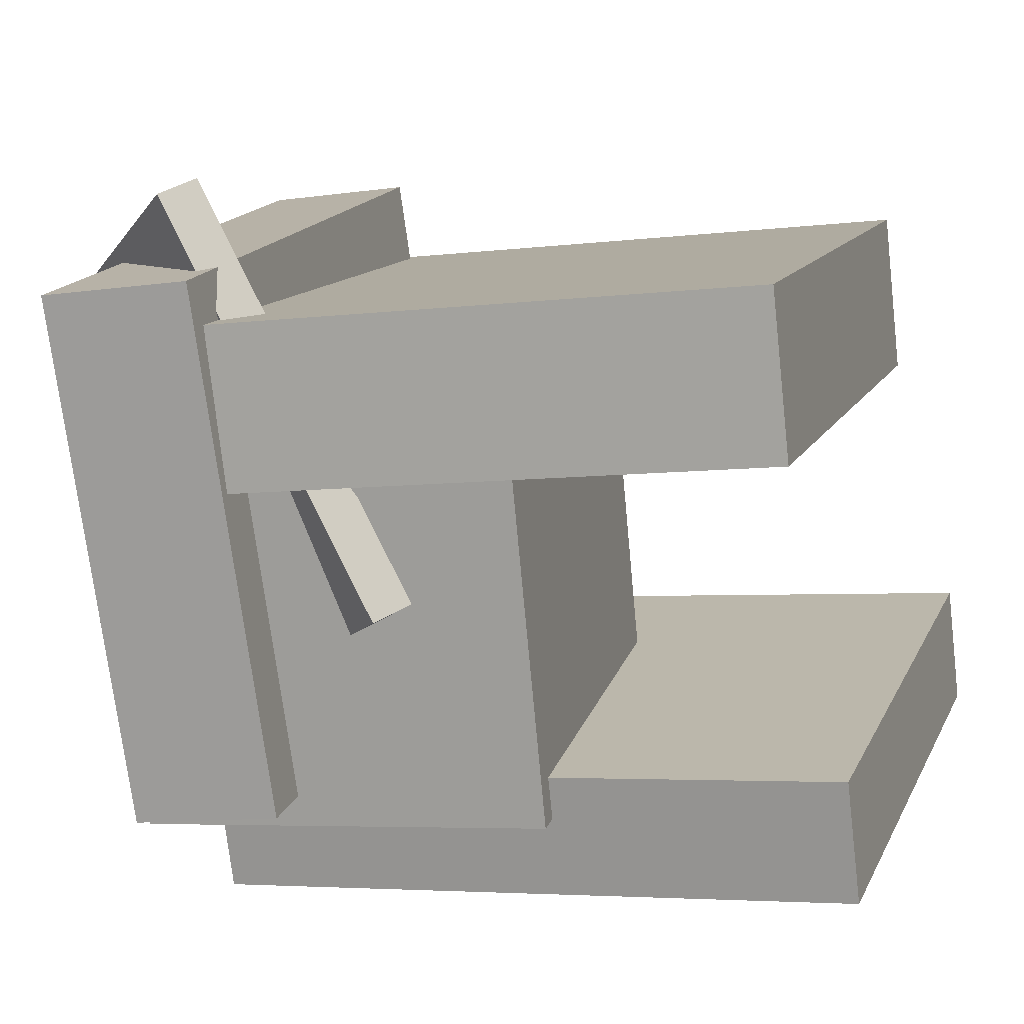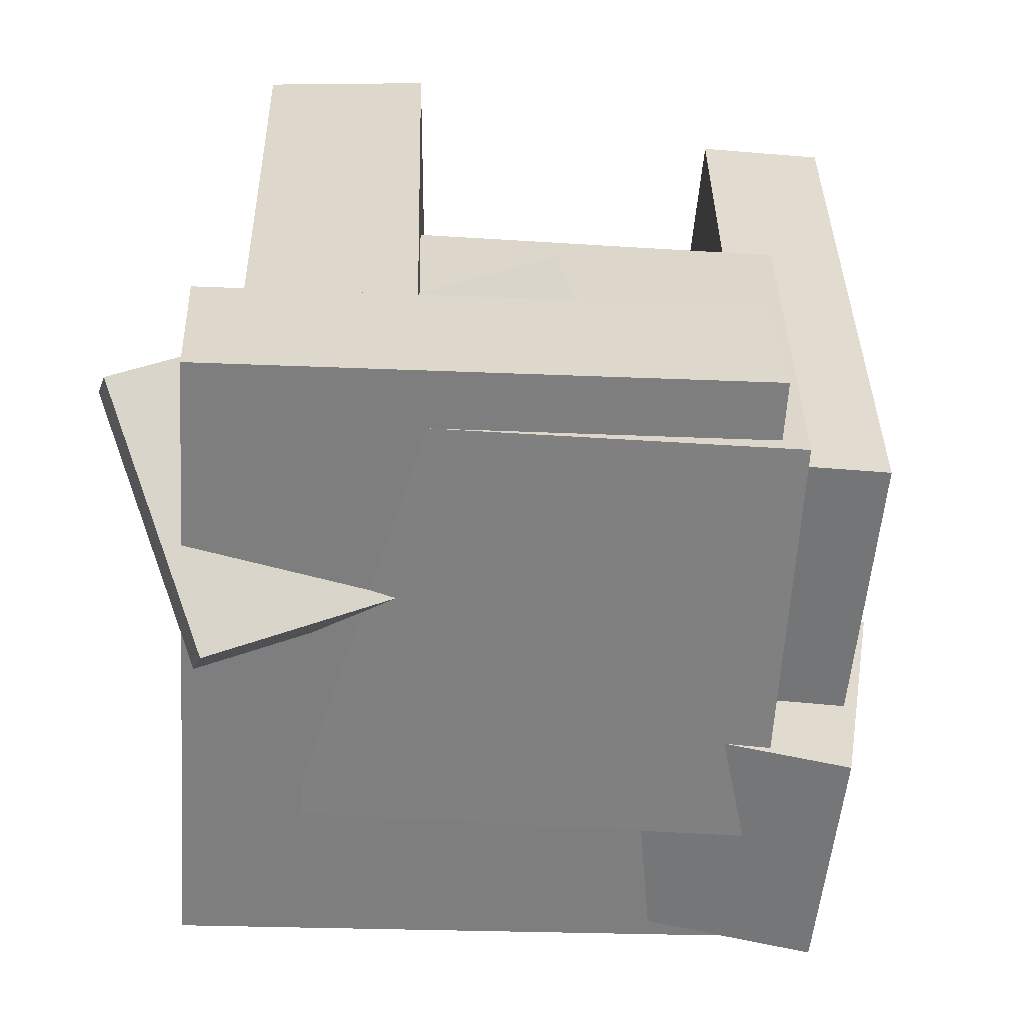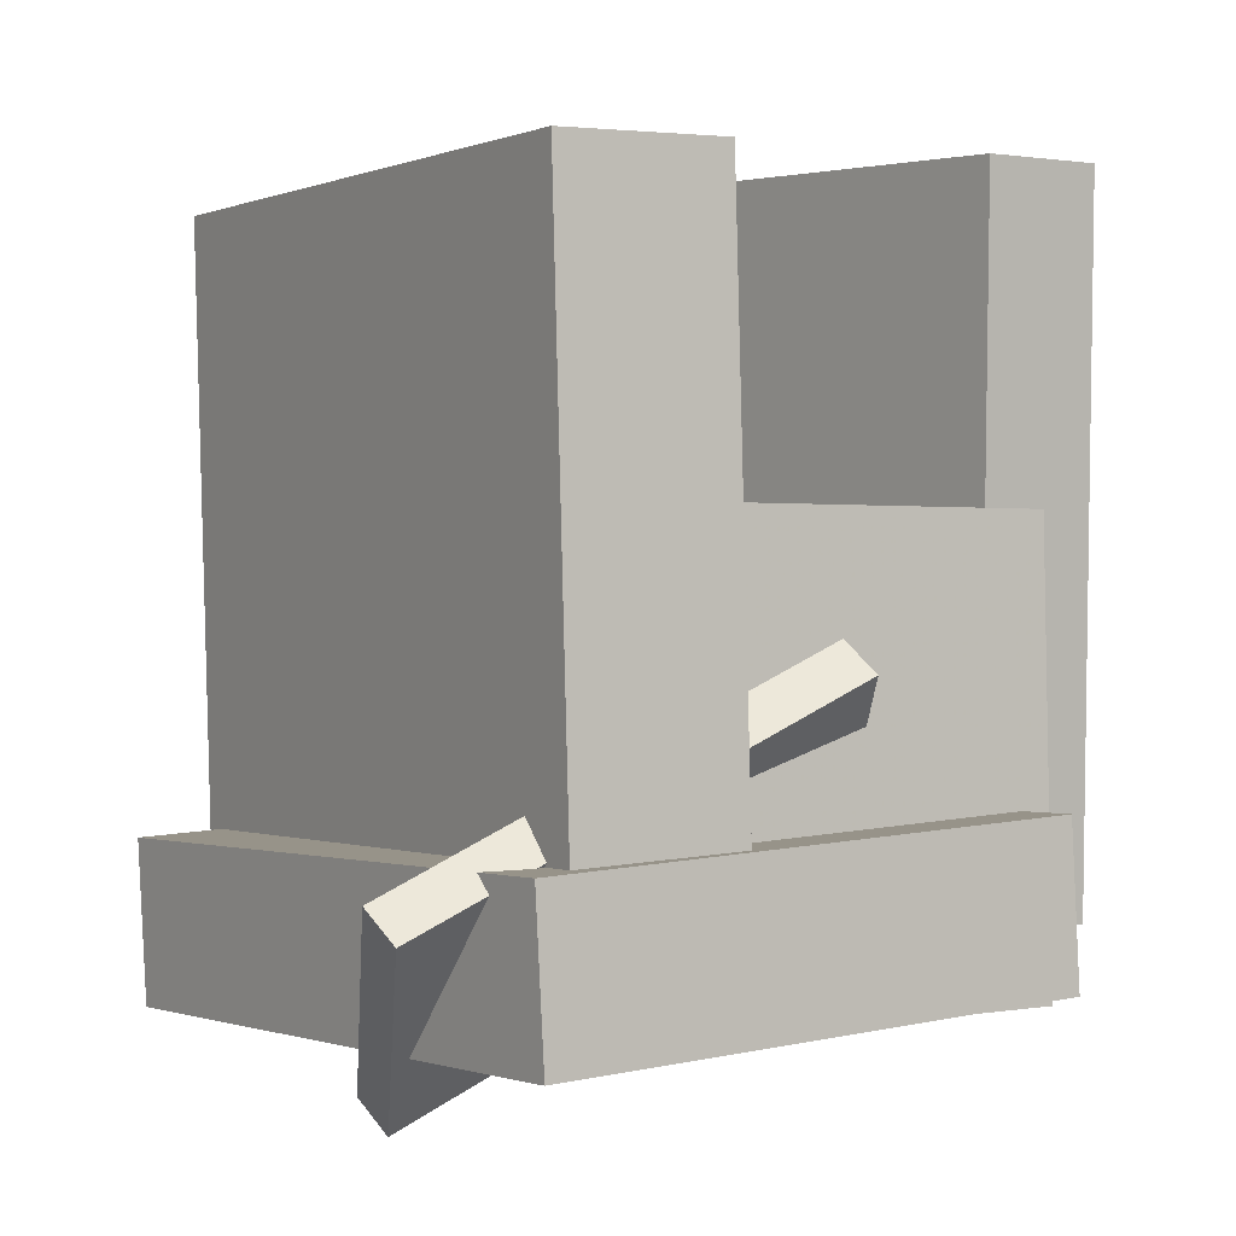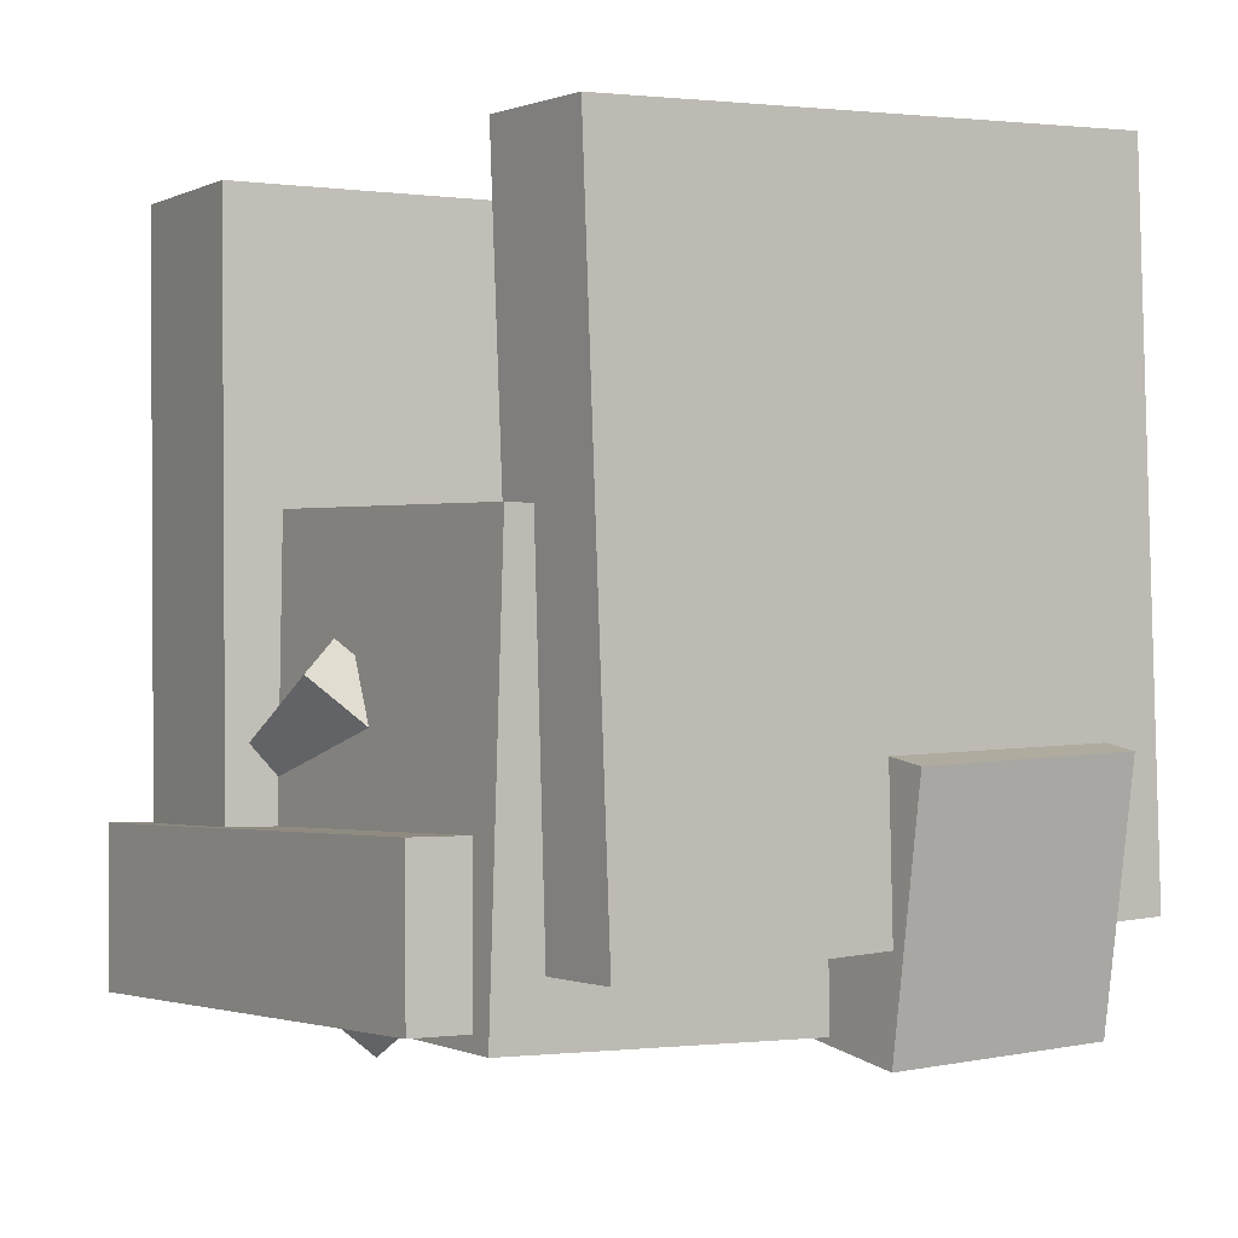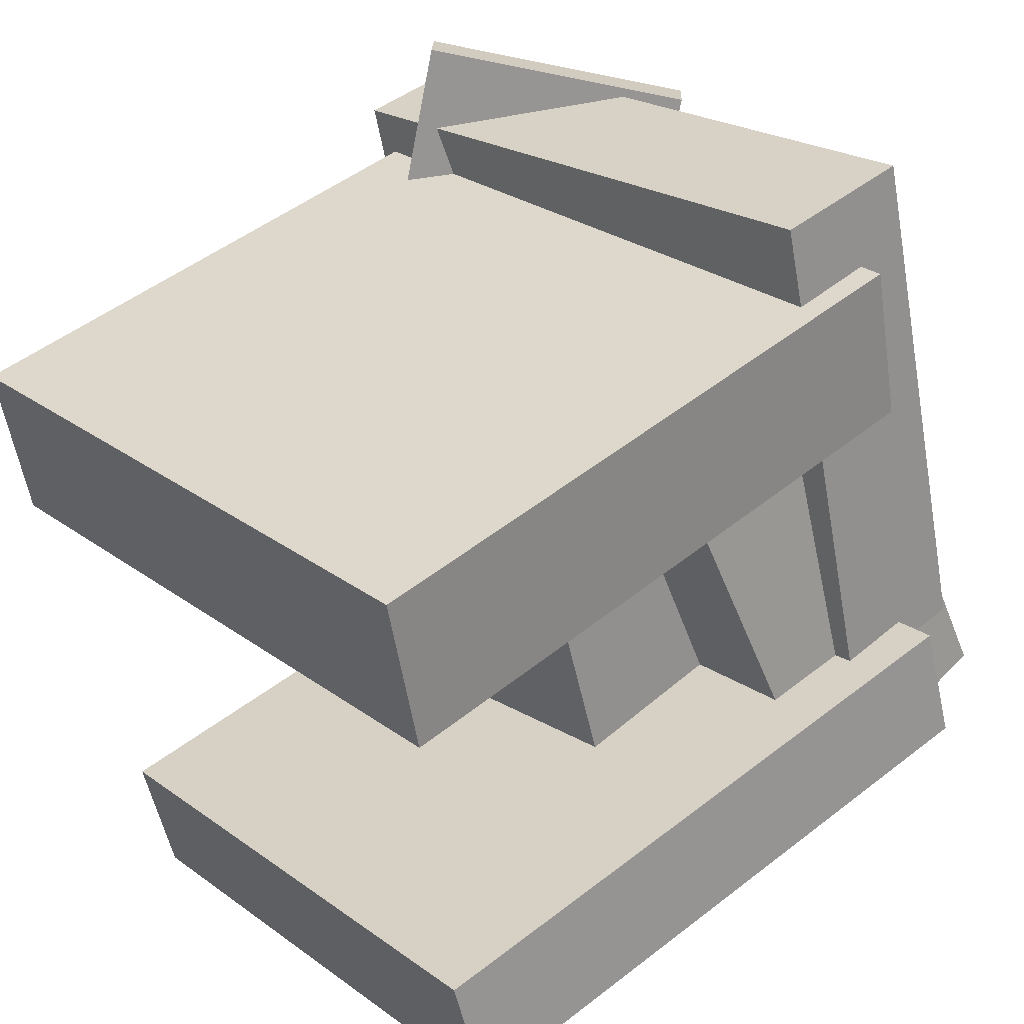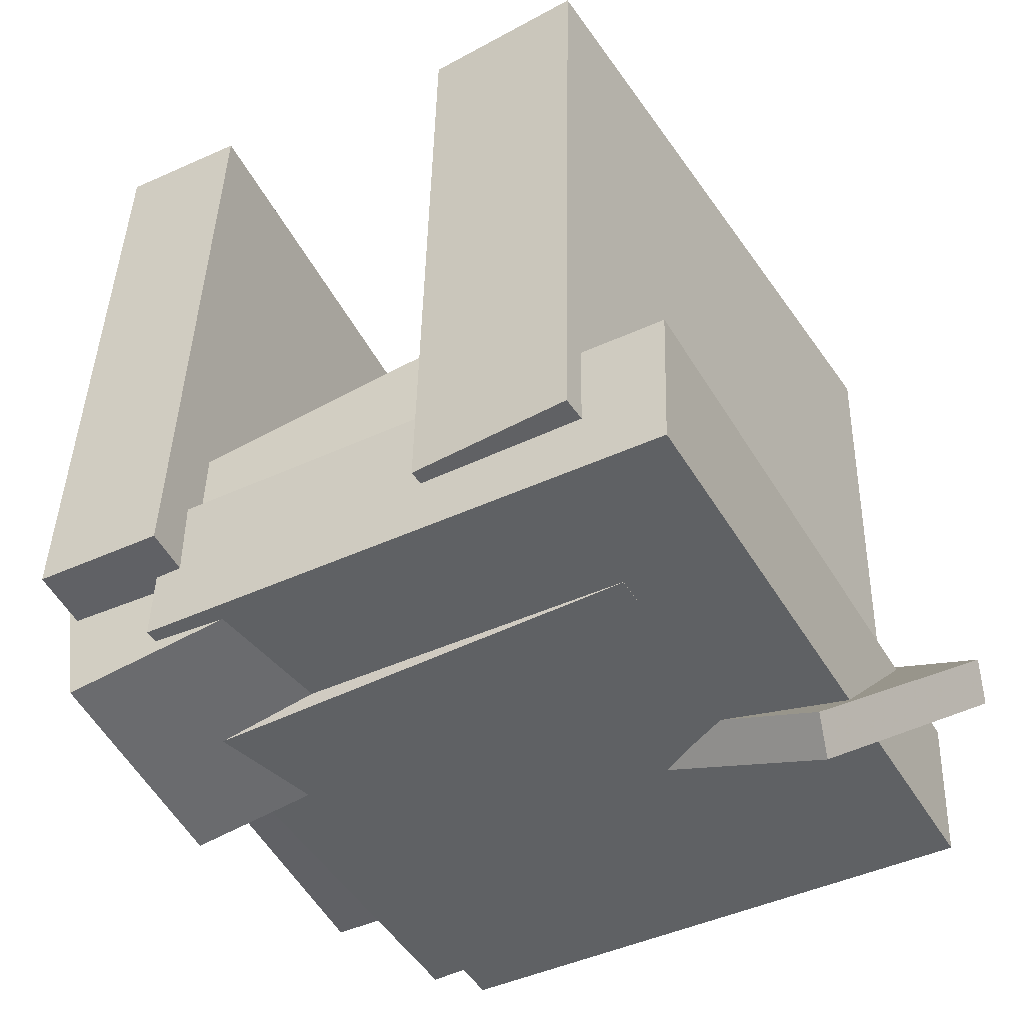
<metadata>
{"format":"obj","ext":"obj","renderer":"f3d","projection":"perspective","resolution":1024,"background":"white","views":[{"elev":-3.2,"azim":108.1,"up":"+Z"},{"elev":-58.3,"azim":104.4,"up":"+Y"},{"elev":0.7,"azim":72.3,"up":"+Y"},{"elev":0.7,"azim":164.5,"up":"+Y"},{"elev":47.2,"azim":-133.3,"up":"+Z"},{"elev":-47.9,"azim":-43.0,"up":"+Y"}]}
</metadata>
<code>
v -0.2798 -0.5252 -0.2702
v -0.1074 -0.5235 0.26
v -0.2963 0.002572 -0.2666
v -0.124 0.004312 0.2637
v 0.2319 -0.508 -0.4367
v 0.4043 -0.5063 0.09361
v 0.2154 0.01975 -0.433
v 0.3878 0.02149 0.09725
f 1.0 7.0 5.0
f 1.0 3.0 7.0
f 1.0 4.0 3.0
f 1.0 2.0 4.0
f 3.0 8.0 7.0
f 3.0 4.0 8.0
f 5.0 7.0 8.0
f 5.0 8.0 6.0
f 1.0 5.0 6.0
f 1.0 6.0 2.0
f 2.0 6.0 8.0
f 2.0 8.0 4.0
v -0.3469 -0.4453 0.1669
v -0.296 -0.4503 0.3655
v -0.3473 0.3638 0.1876
v -0.2964 0.3588 0.3863
v 0.422 -0.4398 -0.03003
v 0.4729 -0.4449 0.1686
v 0.4215 0.3693 -0.009298
v 0.4725 0.3642 0.1894
f 9.0 15.0 13.0
f 9.0 11.0 15.0
f 9.0 12.0 11.0
f 9.0 10.0 12.0
f 11.0 16.0 15.0
f 11.0 12.0 16.0
f 13.0 15.0 16.0
f 13.0 16.0 14.0
f 9.0 13.0 14.0
f 9.0 14.0 10.0
f 10.0 14.0 16.0
f 10.0 16.0 12.0
v 0.0675 -0.3353 -0.2135
v 0.1642 -0.5783 0.303
v 0.3288 -0.1145 -0.1585
v 0.4255 -0.3575 0.358
v 0.1029 -0.3713 -0.237
v 0.1996 -0.6143 0.2795
v 0.3642 -0.1505 -0.1821
v 0.4609 -0.3935 0.3344
f 17.0 23.0 21.0
f 17.0 19.0 23.0
f 17.0 20.0 19.0
f 17.0 18.0 20.0
f 19.0 24.0 23.0
f 19.0 20.0 24.0
f 21.0 23.0 24.0
f 21.0 24.0 22.0
f 17.0 21.0 22.0
f 17.0 22.0 18.0
f 18.0 22.0 24.0
f 18.0 24.0 20.0
v -0.537 -0.4115 -0.2802
v -0.4842 -0.4135 -0.1322
v -0.5088 0.4196 -0.2788
v -0.456 0.4176 -0.1307
v 0.1341 -0.4338 -0.5199
v 0.1869 -0.4359 -0.3718
v 0.1623 0.3973 -0.5184
v 0.2151 0.3952 -0.3704
f 25.0 31.0 29.0
f 25.0 27.0 31.0
f 25.0 28.0 27.0
f 25.0 26.0 28.0
f 27.0 32.0 31.0
f 27.0 28.0 32.0
f 29.0 31.0 32.0
f 29.0 32.0 30.0
f 25.0 29.0 30.0
f 25.0 30.0 26.0
f 26.0 30.0 32.0
f 26.0 32.0 28.0
v -0.4406 -0.5035 -0.1868
v -0.2331 -0.5327 0.4524
v -0.4416 -0.3138 -0.1778
v -0.2341 -0.3431 0.4614
v 0.3105 -0.4879 -0.4299
v 0.518 -0.5171 0.2092
v 0.3094 -0.2983 -0.4209
v 0.517 -0.3275 0.2182
f 33.0 39.0 37.0
f 33.0 35.0 39.0
f 33.0 36.0 35.0
f 33.0 34.0 36.0
f 35.0 40.0 39.0
f 35.0 36.0 40.0
f 37.0 39.0 40.0
f 37.0 40.0 38.0
f 33.0 37.0 38.0
f 33.0 38.0 34.0
f 34.0 38.0 40.0
f 34.0 40.0 36.0
v -0.4648 -0.5397 -0.2951
v -0.222 -0.4298 0.3367
v -0.4771 -0.232 -0.3439
v -0.2343 -0.1221 0.2879
v -0.1887 -0.5453 -0.4002
v 0.0541 -0.4354 0.2316
v -0.201 -0.2376 -0.449
v 0.04178 -0.1277 0.1828
f 41.0 47.0 45.0
f 41.0 43.0 47.0
f 41.0 44.0 43.0
f 41.0 42.0 44.0
f 43.0 48.0 47.0
f 43.0 44.0 48.0
f 45.0 47.0 48.0
f 45.0 48.0 46.0
f 41.0 45.0 46.0
f 41.0 46.0 42.0
f 42.0 46.0 48.0
f 42.0 48.0 44.0

</code>
